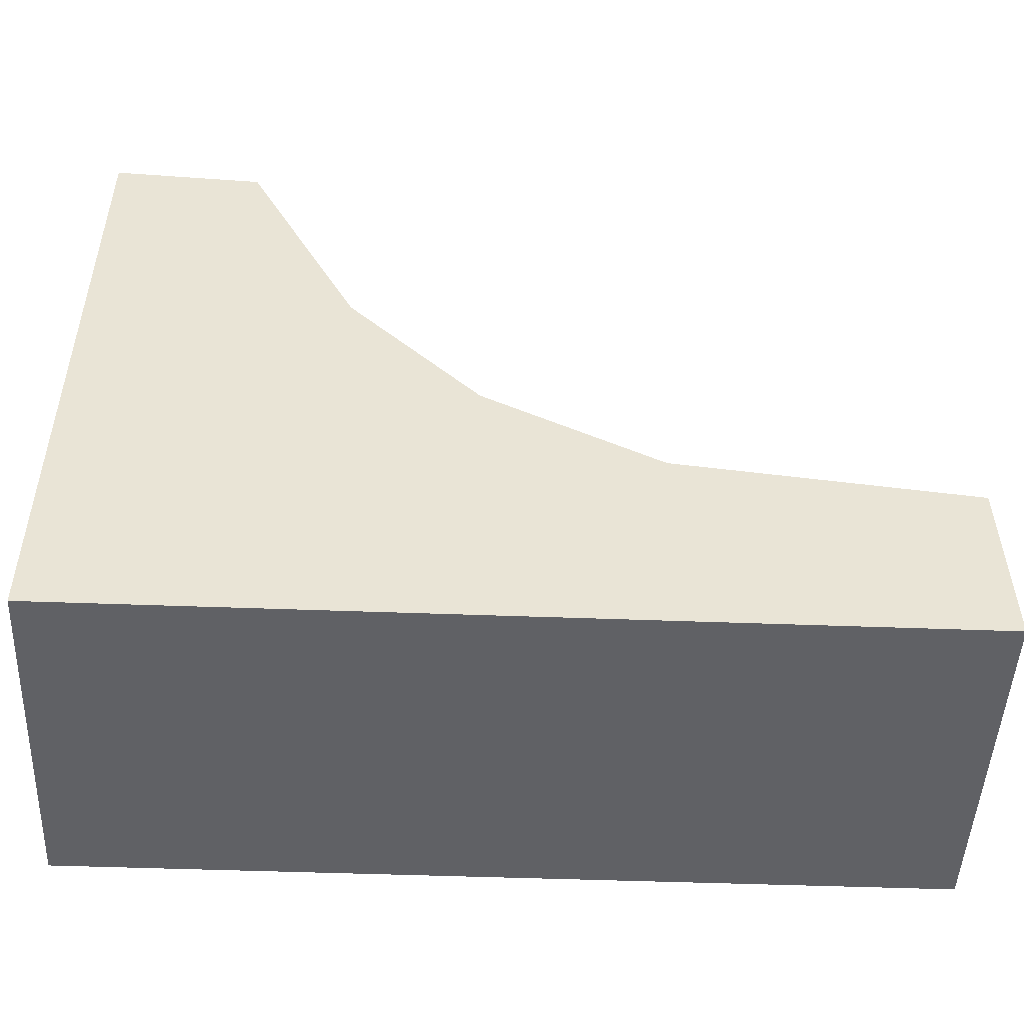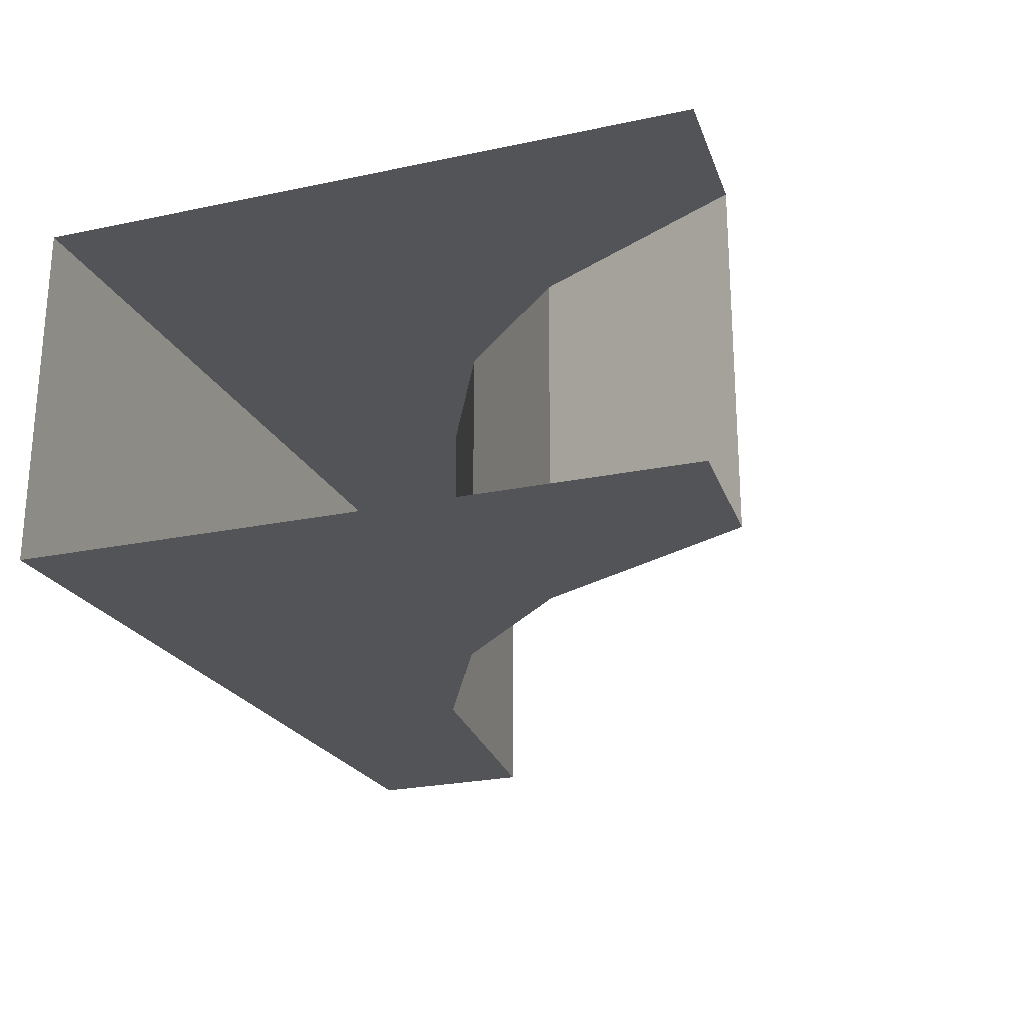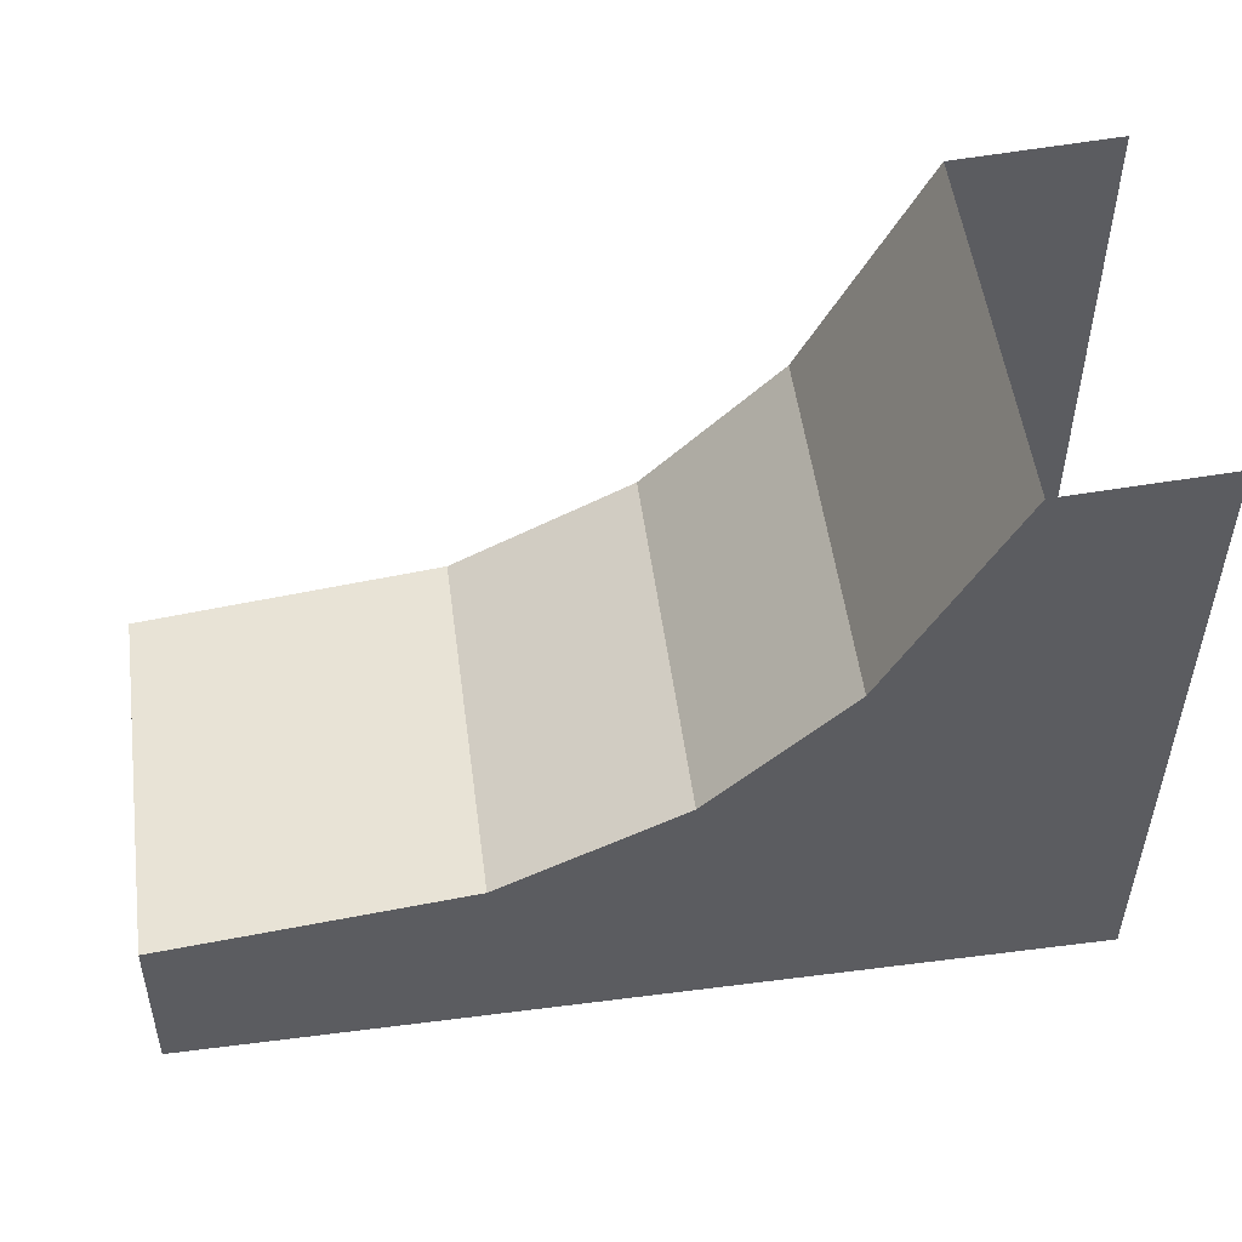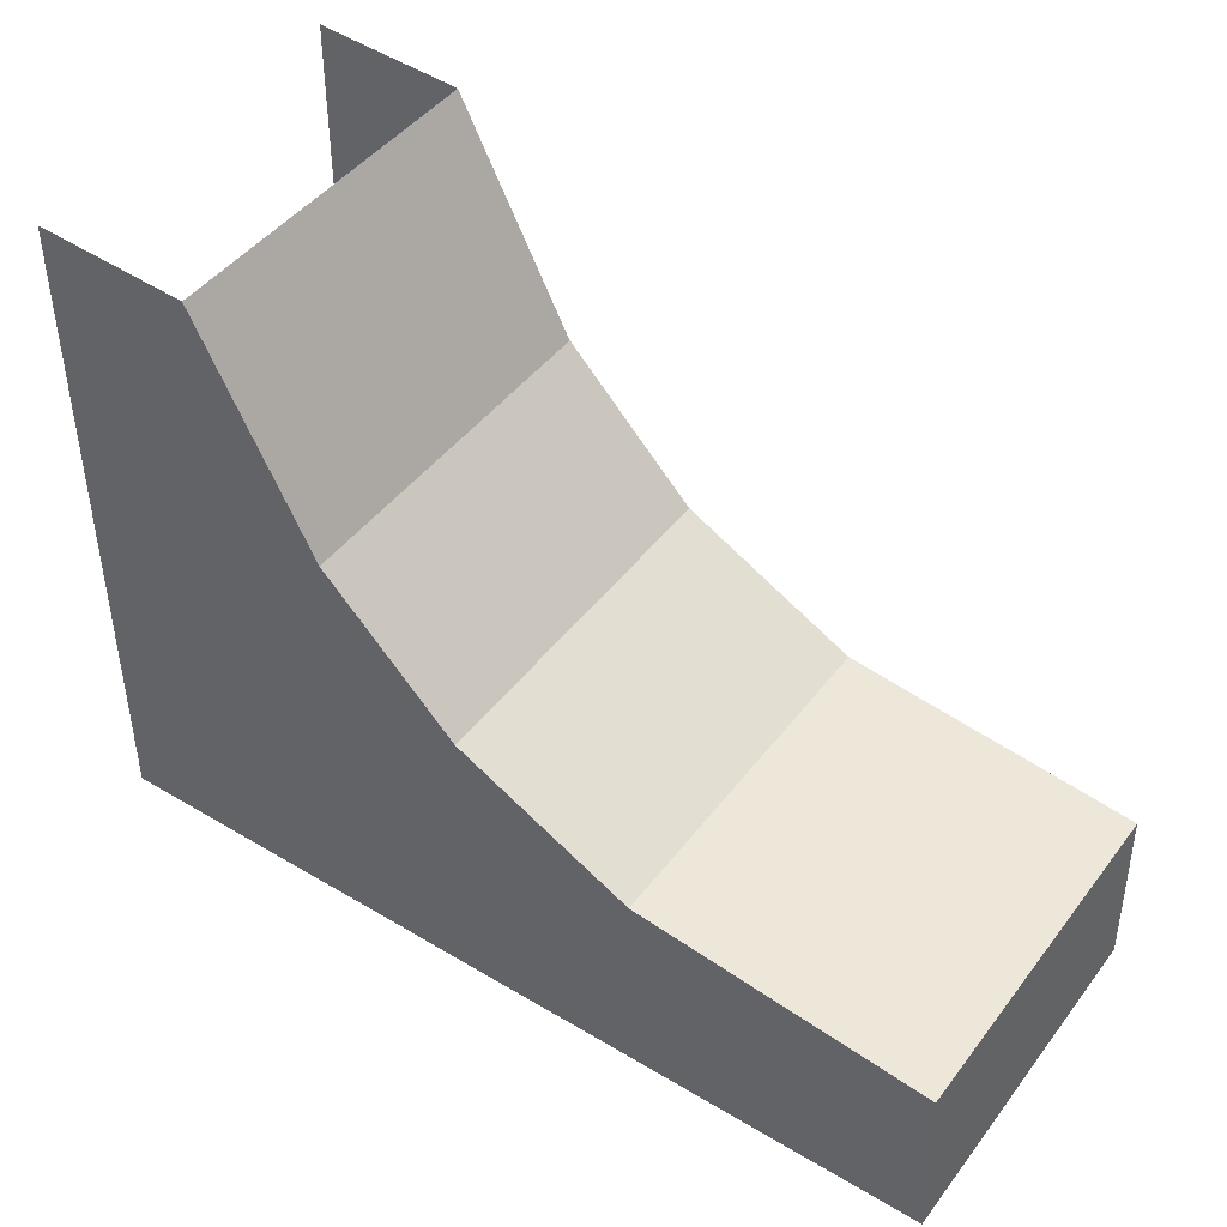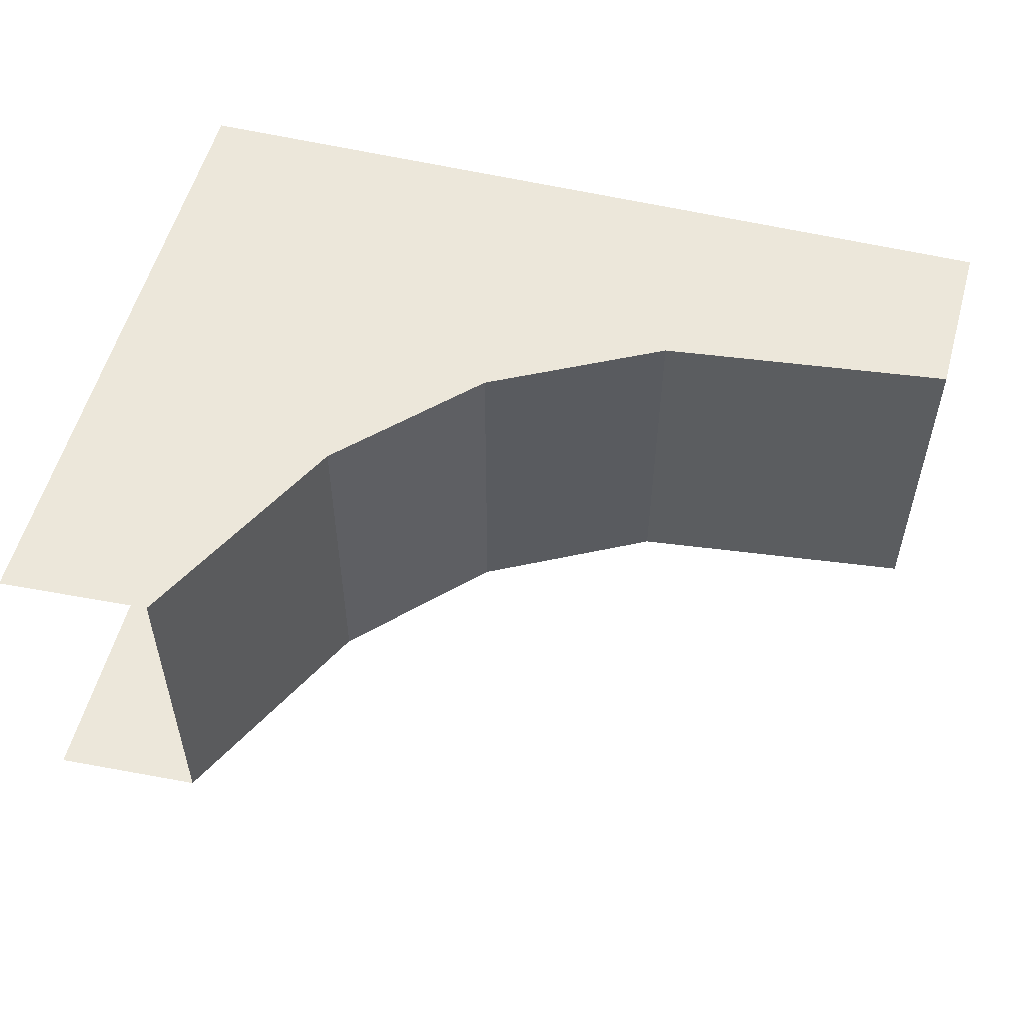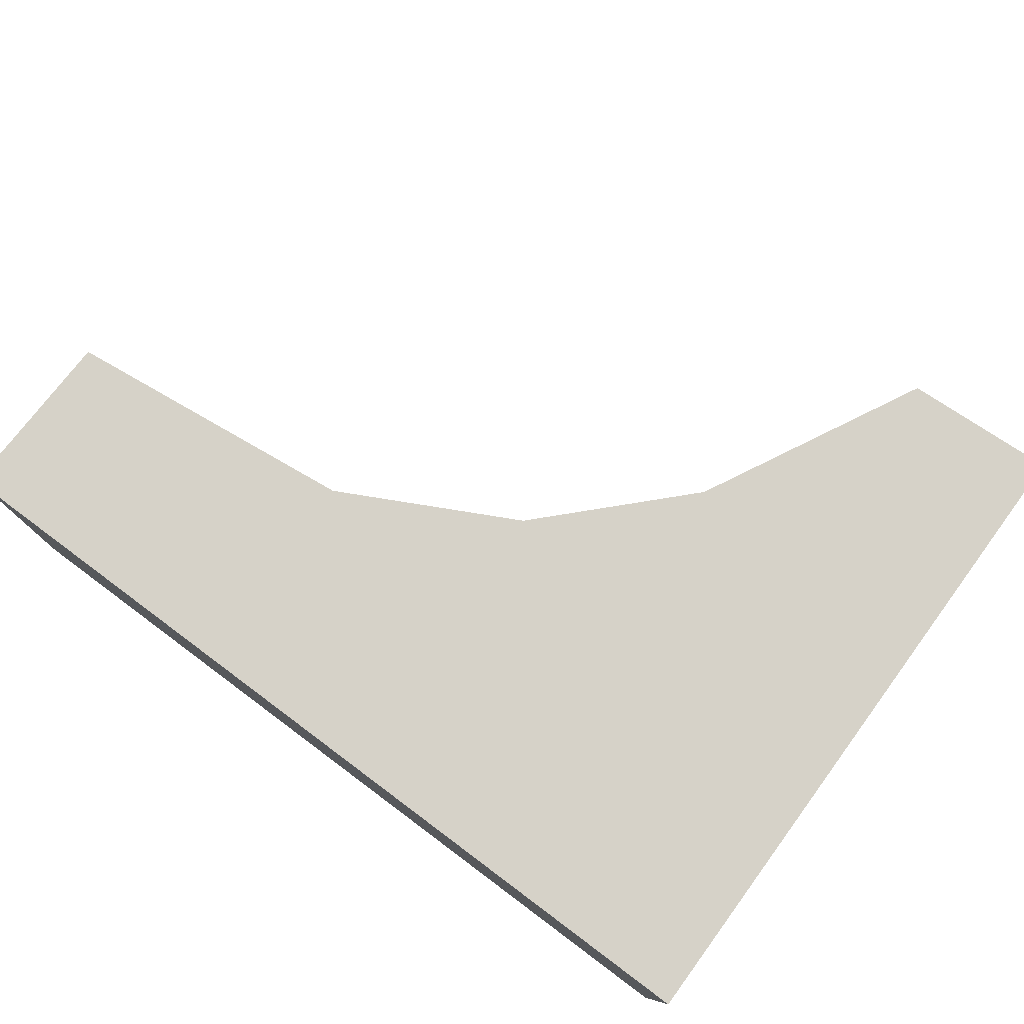
<metadata>
{"format":"obj","ext":"obj","renderer":"f3d","projection":"perspective","resolution":1024,"background":"white","views":[{"elev":-48.5,"azim":-2.5,"up":"+Z"},{"elev":-23.1,"azim":-69.9,"up":"+Y"},{"elev":53.0,"azim":172.2,"up":"+Z"},{"elev":45.3,"azim":34.7,"up":"+Z"},{"elev":53.7,"azim":14.4,"up":"+Y"},{"elev":77.5,"azim":-143.4,"up":"+Y"}]}
</metadata>
<code>
o New Game Object (1)
g New Game Object (1)
v 1.026 -0.001337 -0.8979
v 0.584 -0.0008113 -0.03321
v 1.028 1.367 -0.8979
v 0.5864 1.367 -0.03321
v -0.01693 1.961e-05 -2.599
v 3.386 -5.125e-06 -2.593
v -0.01453 1.368 -2.599
v 3.389 1.368 -2.593
v 3.369 -2.461e-05 -1.912
v 3.372 1.368 -1.912
v 2.219 -0.0005415 -1.778
v 2.221 1.368 -1.778
v 0.0024 1.368 -1.907e-06
v 1.539 1.367 -1.423
v 4.238e-07 -1.361e-06 0
v 1.536 -0.001184 -1.423
f 13 4 3
f 7 13 3
f 3 14 7
f 14 12 7
f 7 12 8
f 12 10 8
f 6 9 11
f 6 11 5
f 5 11 16
f 5 16 1
f 1 15 5
f 1 2 15
f 4 2 1
f 1 3 4
f 8 6 5
f 5 7 8
f 10 9 6
f 6 8 10
f 12 11 9
f 9 10 12
f 16 11 12
f 12 14 16
f 1 16 14
f 14 3 1

</code>
